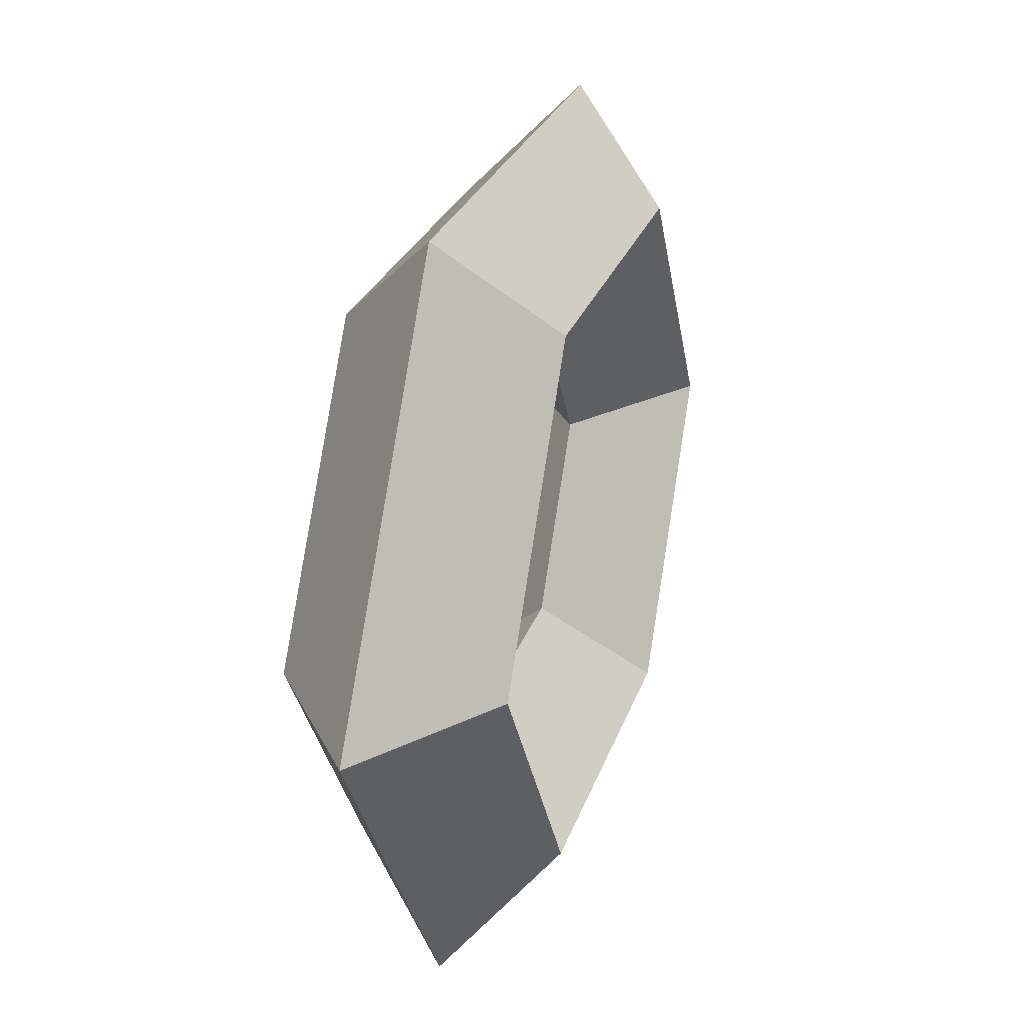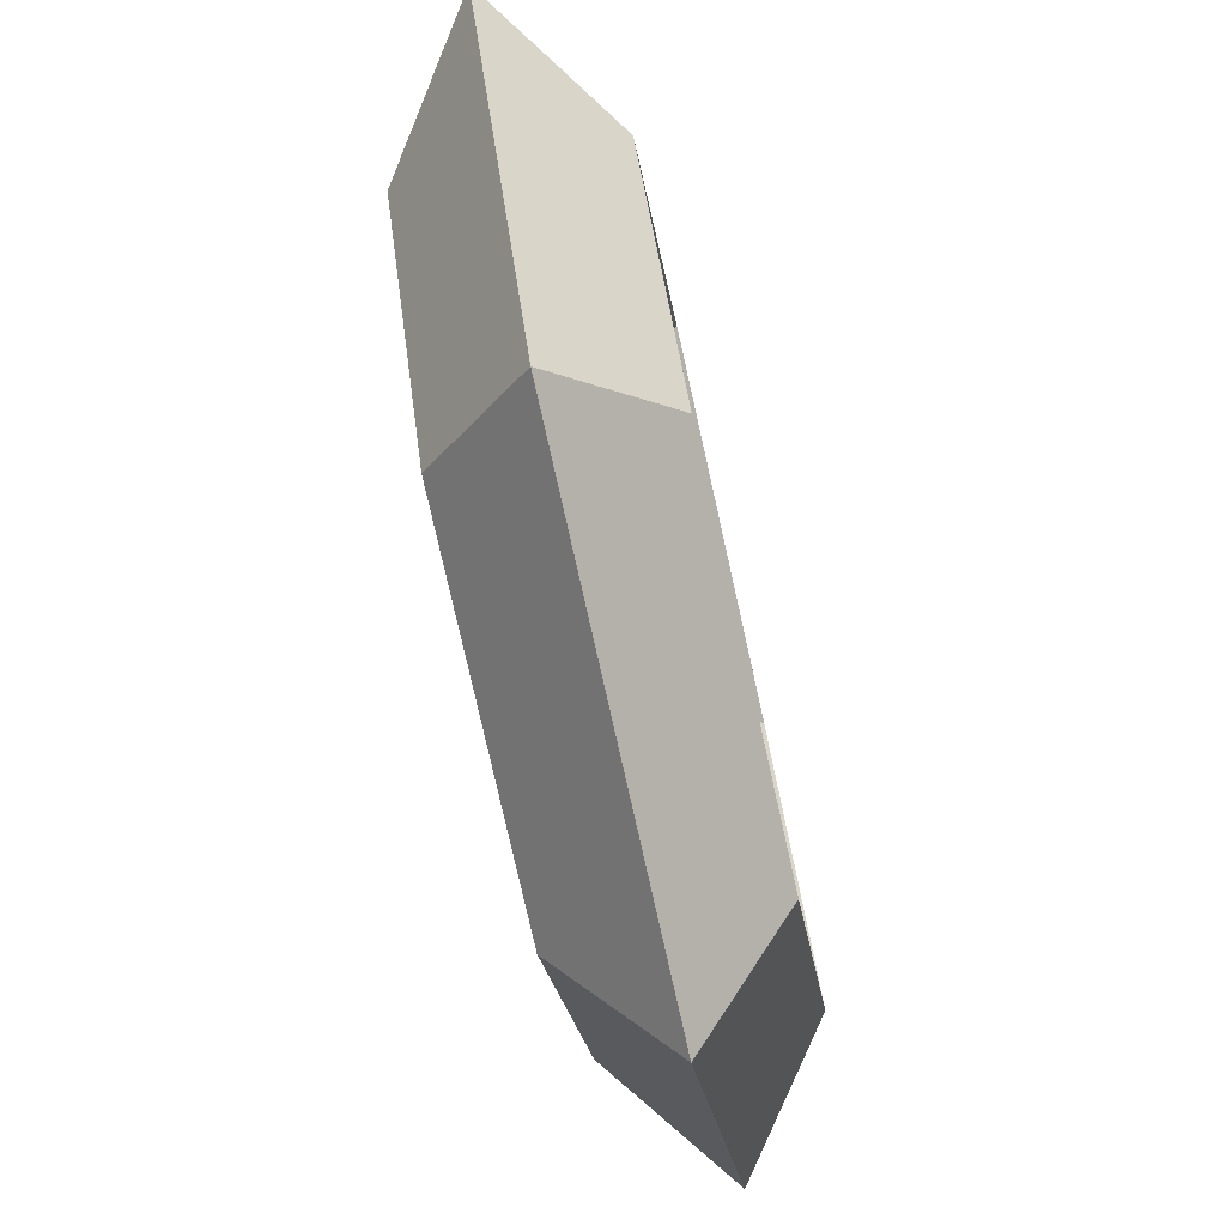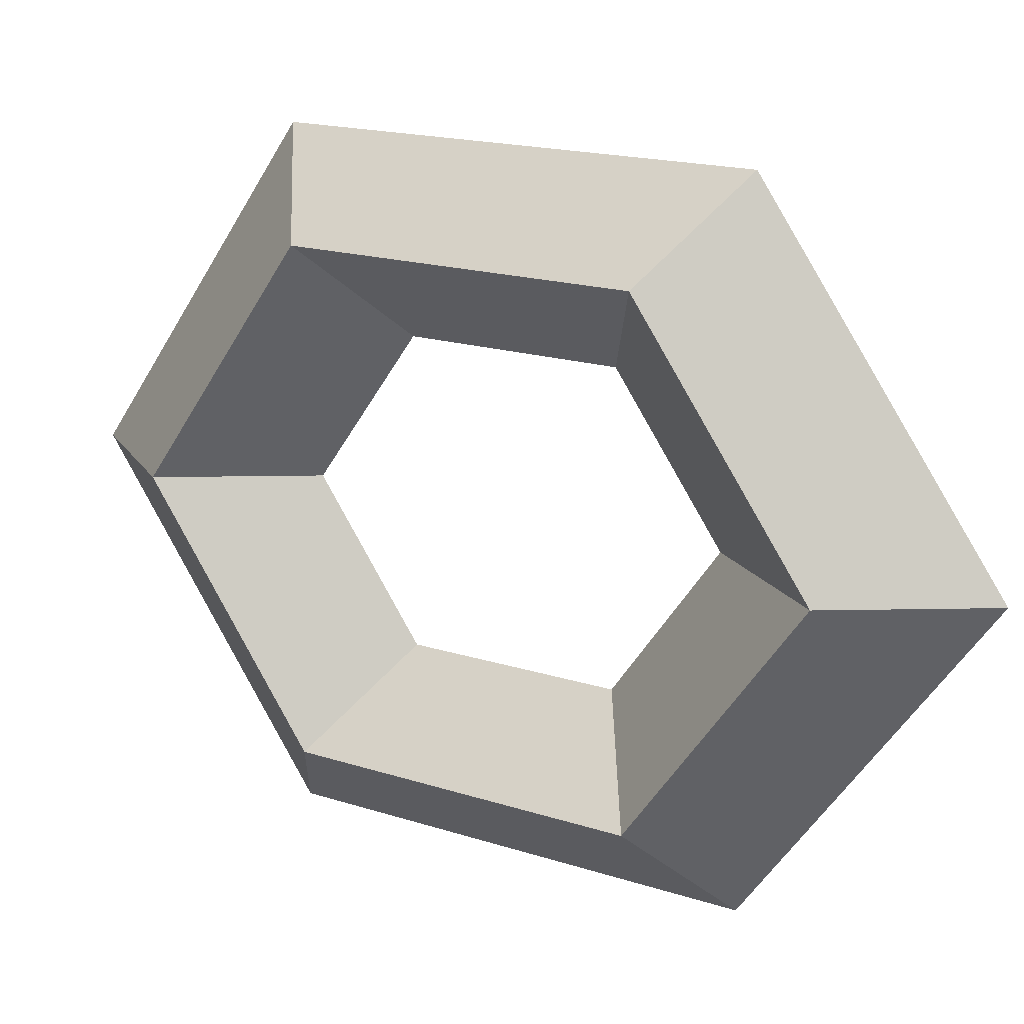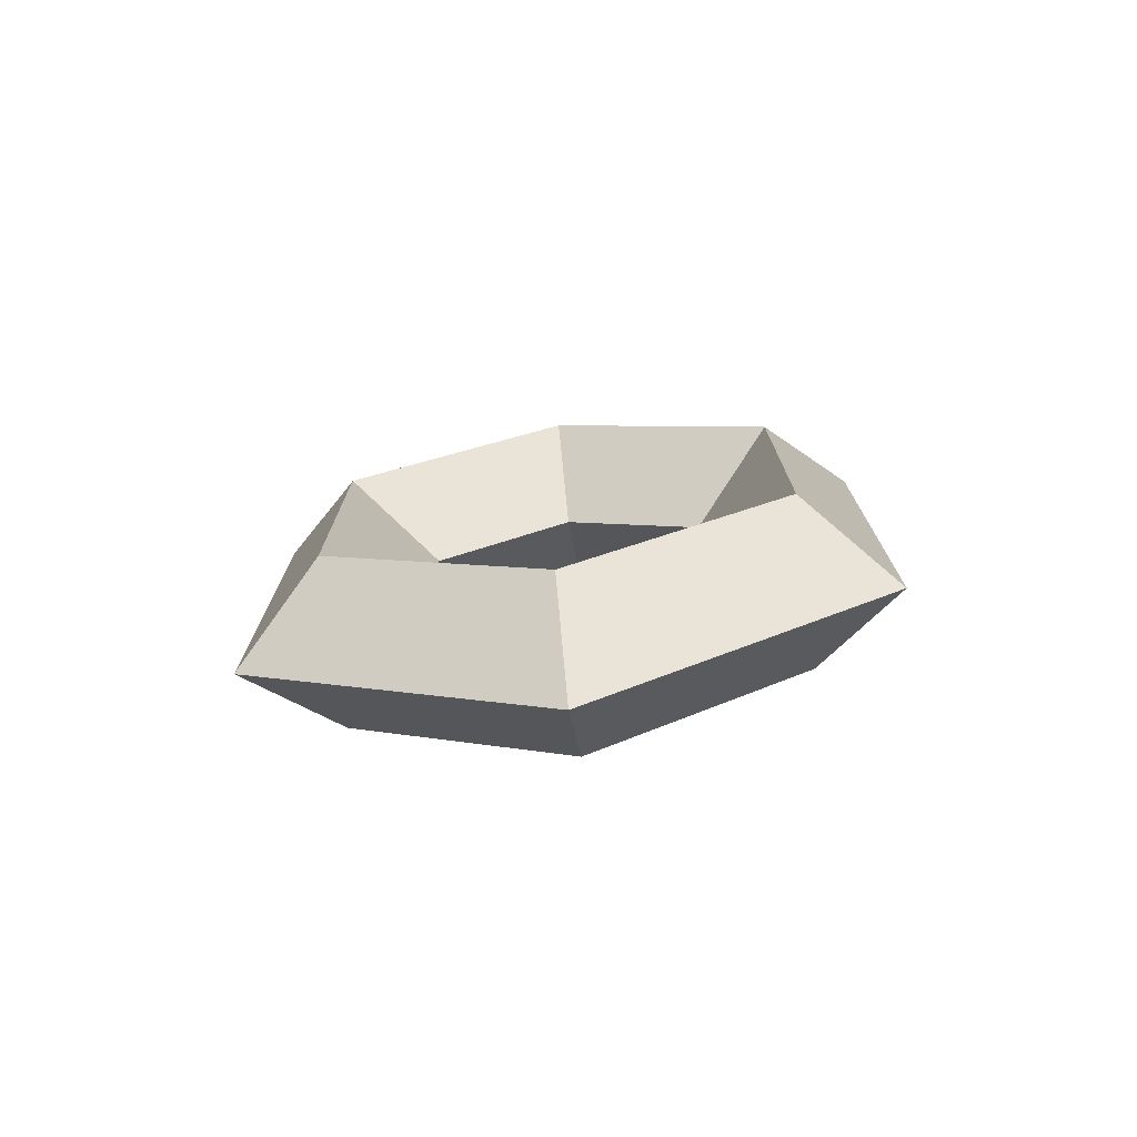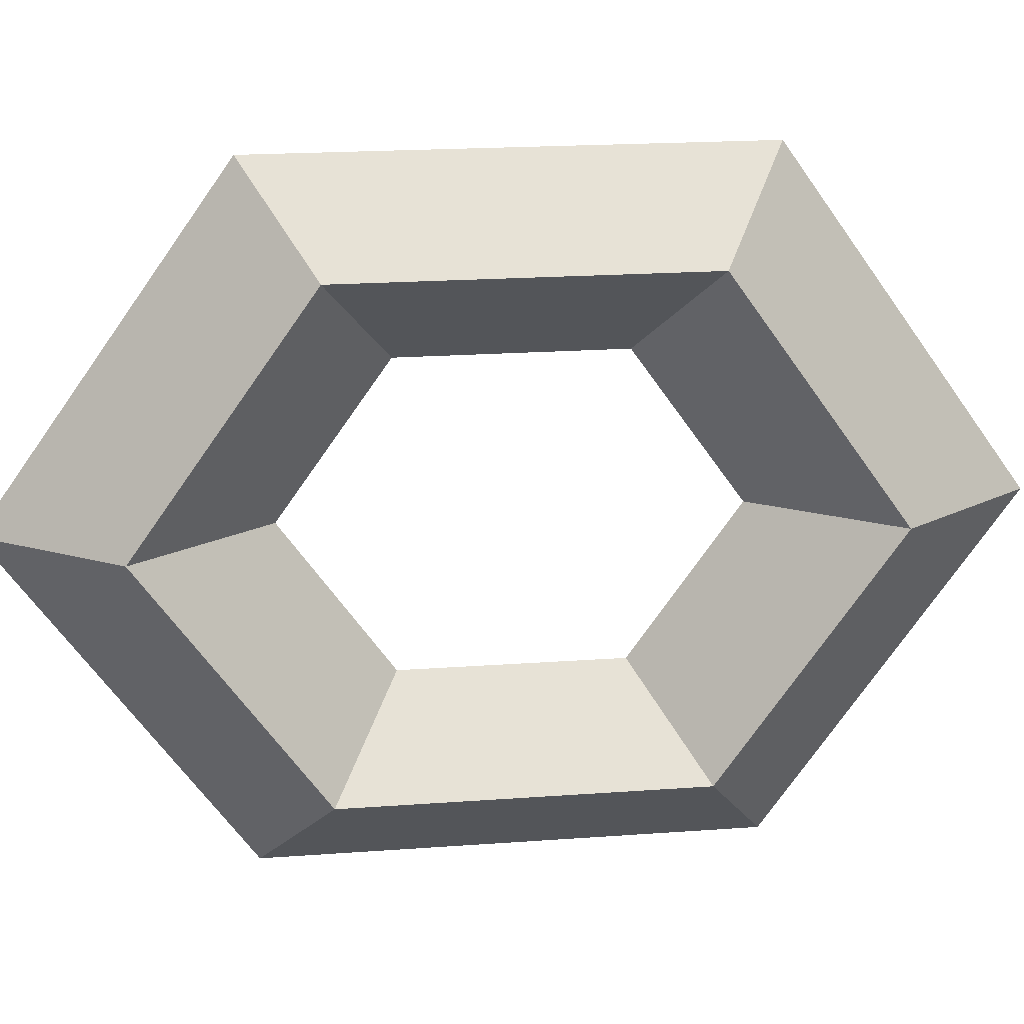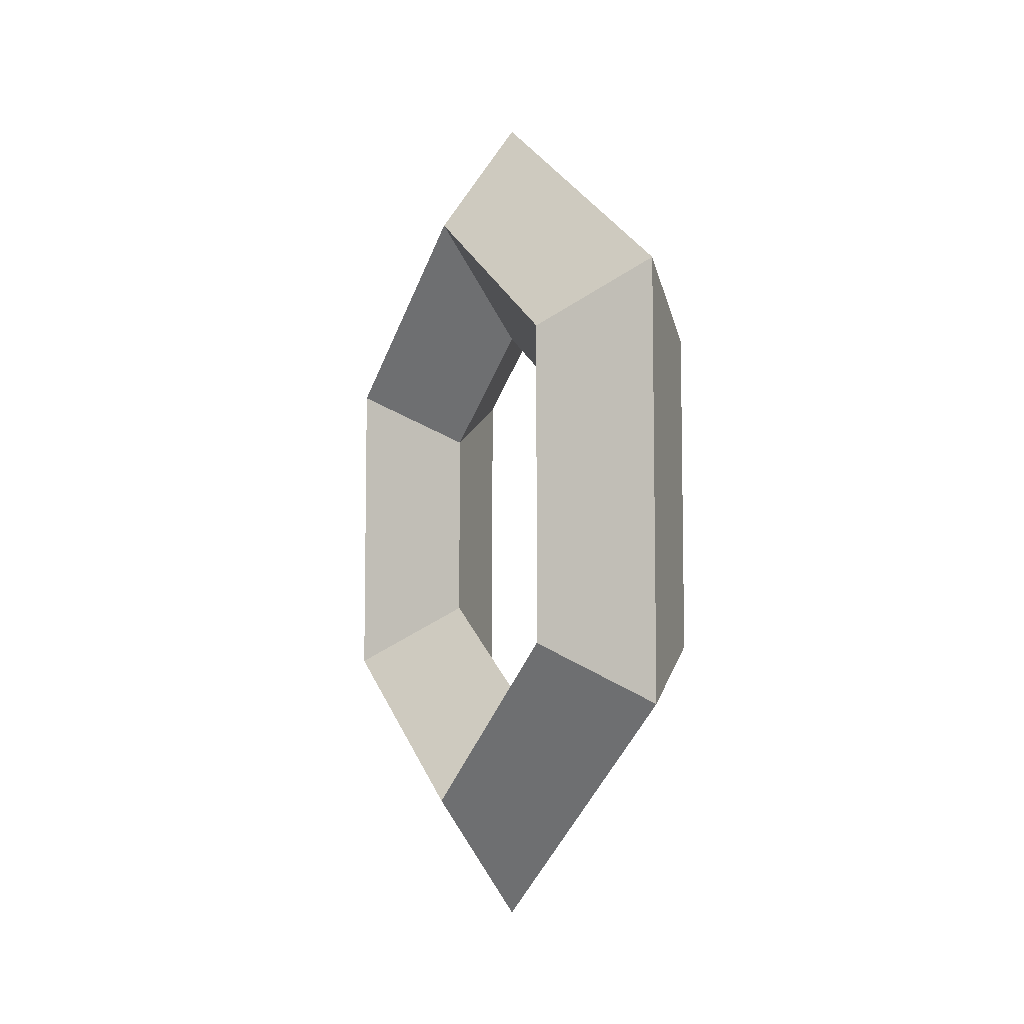
<metadata>
{"format":"obj","ext":"obj","renderer":"f3d","projection":"perspective","resolution":1024,"background":"white","views":[{"elev":24.6,"azim":15.5,"up":"+Z"},{"elev":-77.6,"azim":-167.4,"up":"+Z"},{"elev":17.4,"azim":-57.1,"up":"+Z"},{"elev":-75.0,"azim":97.6,"up":"+Y"},{"elev":19.7,"azim":-97.8,"up":"+Z"},{"elev":-7.1,"azim":-26.8,"up":"+Y"}]}
</metadata>
<code>
g Palette
v 0 -0.2584 0
v 0 -0.1292 -0.1806
v 0 0.1292 -0.1806
v 0 0.2584 0
v 0 0.1292 0.1806
v 0 -0.1292 0.1806
v 0 -0.1158 0
v 0 -0.05789 -0.08092
v 0 0.05789 -0.08092
v 0 0.1158 0
v 0 0.05789 0.08092
v 0 -0.05789 0.08092
v -0.05 -0.1871 0
v -0.05 -0.09355 -0.1308
v -0.05 0.09355 -0.1308
v -0.05 0.1871 0
v -0.05 0.09355 0.1308
v -0.05 -0.09355 0.1308
v 0.05 -0.1871 0
v 0.05 -0.09355 0.1308
v 0.05 0.09355 0.1308
v 0.05 0.1871 0
v 0.05 0.09355 -0.1308
v 0.05 -0.09355 -0.1308
v -0.05 -0.09355 -0.1308
v 0 -0.1292 -0.1806
v -0.05 0.09355 -0.1308
v 0 0.1292 -0.1806
v -0.05 0.1871 0
v 0 0.2584 0
v -0.05 0.09355 0.1308
v 0 0.1292 0.1806
v 0 -0.2584 0
v -0.05 -0.1871 0
v -0.05 -0.09355 0.1308
v 0 -0.1292 0.1806
v -0.05 -0.1871 0
v -0.05 -0.09355 -0.1308
v -0.05 -0.09355 -0.1308
v -0.05 0.09355 -0.1308
v 0 -0.05789 -0.08092
v -0.05 0.09355 -0.1308
v -0.05 0.1871 0
v 0 0.05789 -0.08092
v -0.05 0.1871 0
v -0.05 0.09355 0.1308
v 0 0.1158 0
v -0.05 0.09355 0.1308
v -0.05 -0.09355 0.1308
v 0 0.05789 0.08092
v -0.05 -0.09355 0.1308
v -0.05 -0.1871 0
v 0 -0.1158 0
v 0 -0.05789 0.08092
v 0 -0.1292 0.1806
v 0 -0.2584 0
v 0 0.1292 0.1806
v 0.05 -0.09355 0.1308
v 0 -0.1292 0.1806
v 0 0.2584 0
v 0.05 0.09355 0.1308
v 0 0.1292 0.1806
v 0 0.1292 -0.1806
v 0.05 0.1871 0
v 0 0.2584 0
v 0 -0.1292 -0.1806
v 0.05 0.09355 -0.1308
v 0 0.1292 -0.1806
v 0 -0.2584 0
v 0.05 -0.1871 0
v 0.05 -0.09355 -0.1308
v 0 -0.1292 -0.1806
v 0.05 -0.1871 0
v 0.05 -0.09355 0.1308
v 0 -0.05789 0.08092
v 0 -0.1158 0
v 0.05 -0.09355 0.1308
v 0.05 0.09355 0.1308
v 0 0.05789 0.08092
v 0 -0.05789 0.08092
v 0.05 0.09355 0.1308
v 0.05 0.1871 0
v 0 0.1158 0
v 0 0.05789 0.08092
v 0.05 0.1871 0
v 0.05 0.09355 -0.1308
v 0 0.05789 -0.08092
v 0 0.1158 0
v 0.05 0.09355 -0.1308
v 0.05 -0.09355 -0.1308
v 0 -0.05789 -0.08092
v 0 0.05789 -0.08092
v 0.05 -0.09355 -0.1308
v 0.05 -0.1871 0
v 0 -0.1158 0
v 0 -0.05789 -0.08092
f 14 2 13
f 13 2 1
f 15 3 25
f 25 3 26
f 16 4 27
f 27 4 28
f 17 5 29
f 29 5 30
f 18 6 31
f 31 6 32
f 34 33 35
f 35 33 36
f 38 37 8
f 8 37 7
f 40 39 9
f 9 39 41
f 43 42 10
f 10 42 44
f 46 45 11
f 11 45 47
f 49 48 12
f 12 48 50
f 52 51 53
f 53 51 54
f 20 55 19
f 19 55 56
f 21 57 58
f 58 57 59
f 22 60 61
f 61 60 62
f 23 63 64
f 64 63 65
f 24 66 67
f 67 66 68
f 70 69 71
f 71 69 72
f 74 73 75
f 75 73 76
f 78 77 79
f 79 77 80
f 82 81 83
f 83 81 84
f 86 85 87
f 87 85 88
f 90 89 91
f 91 89 92
f 94 93 95
f 95 93 96

</code>
